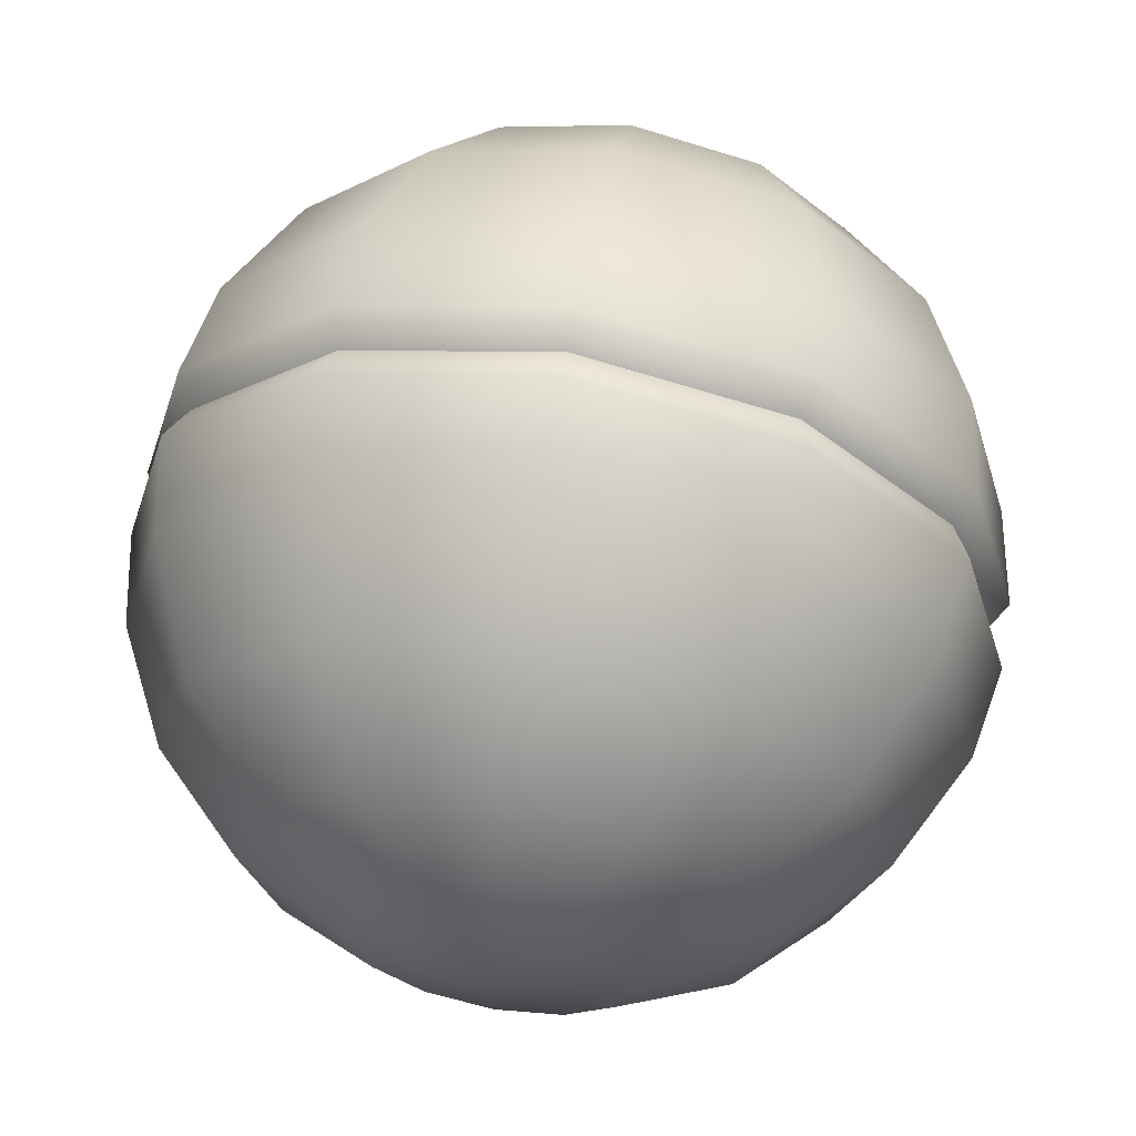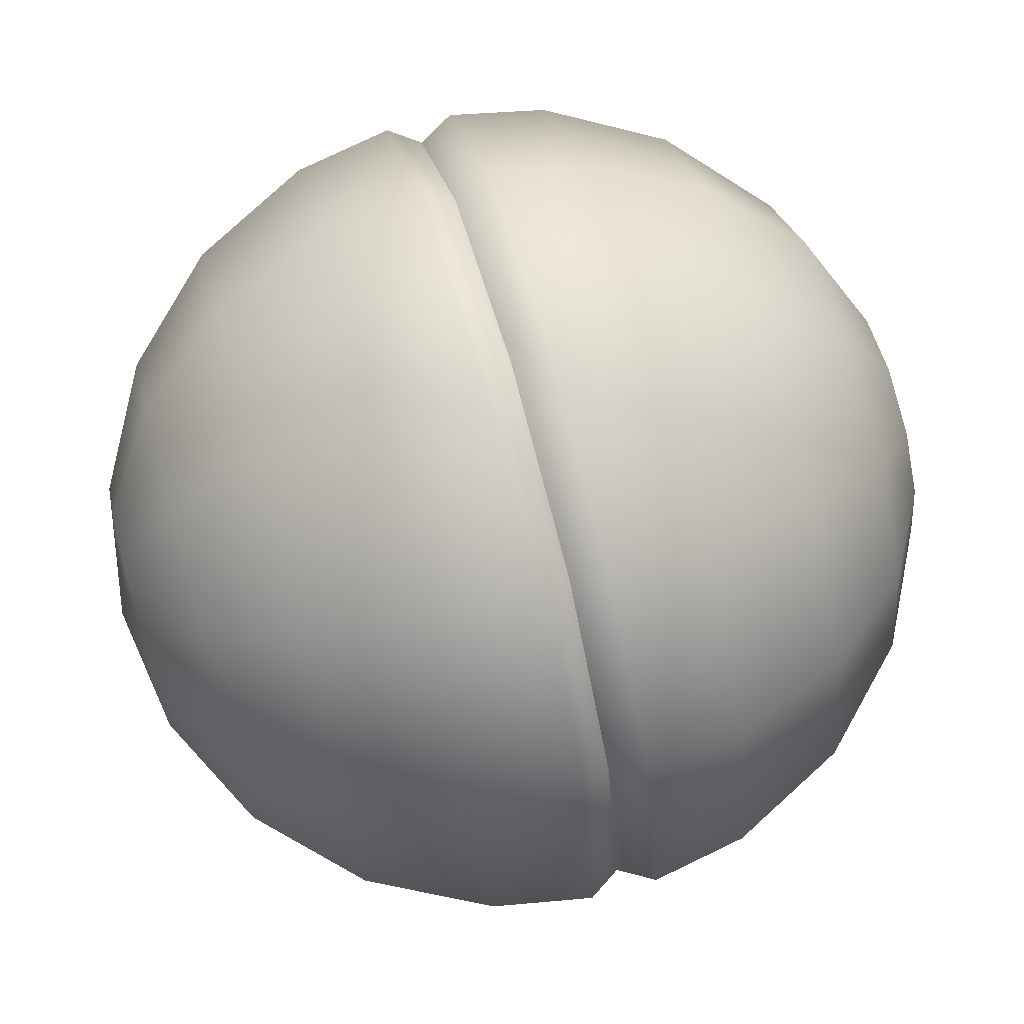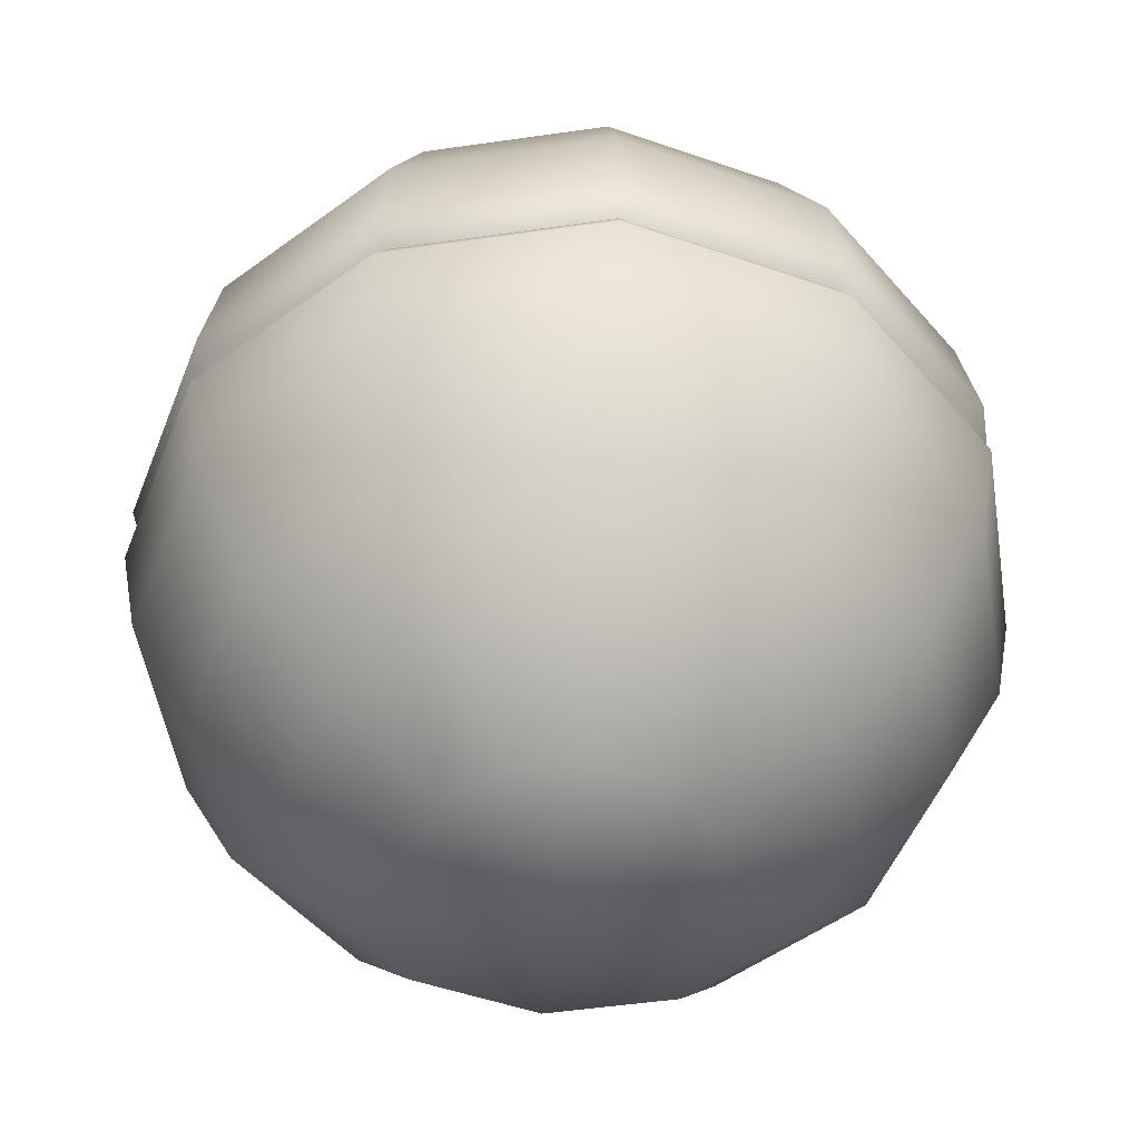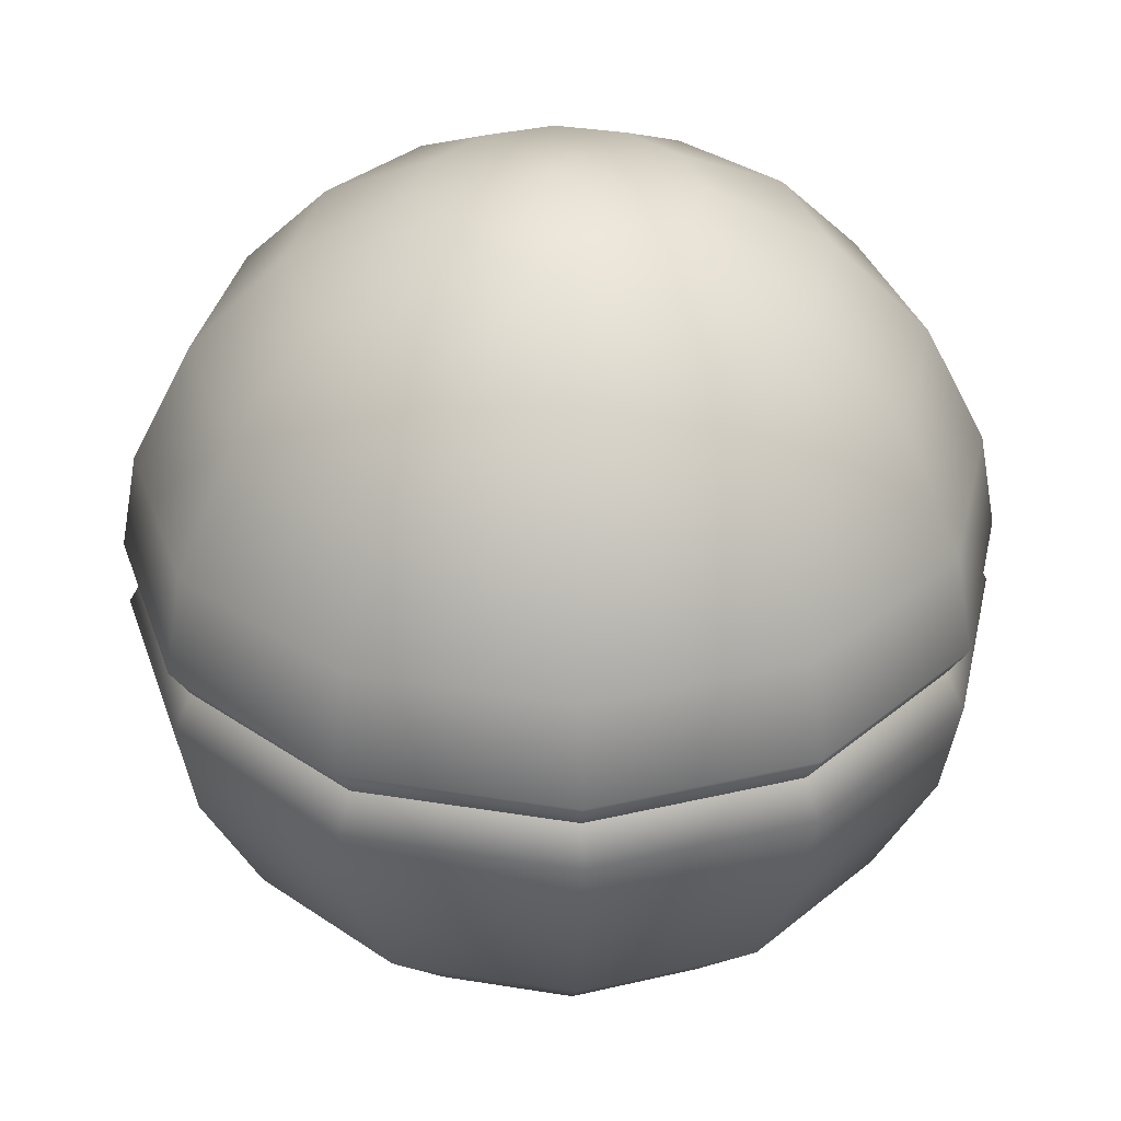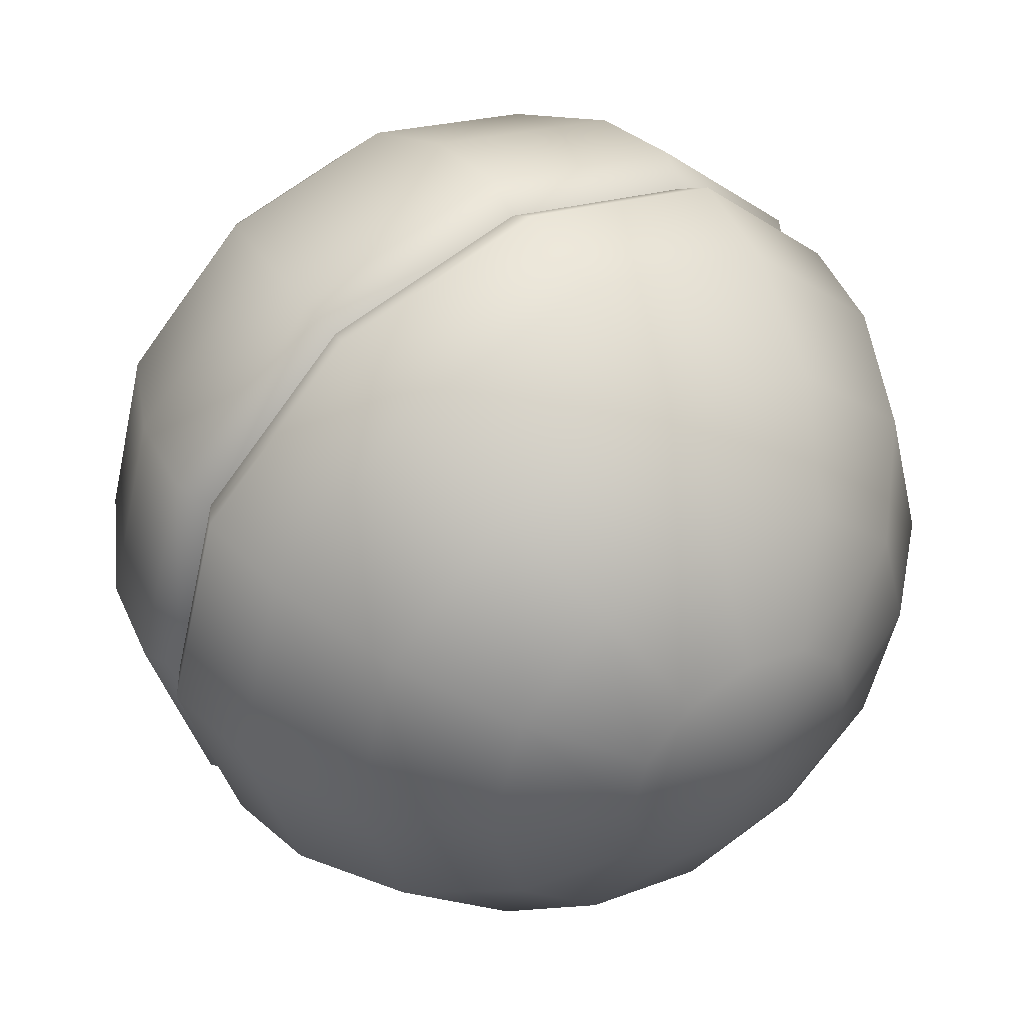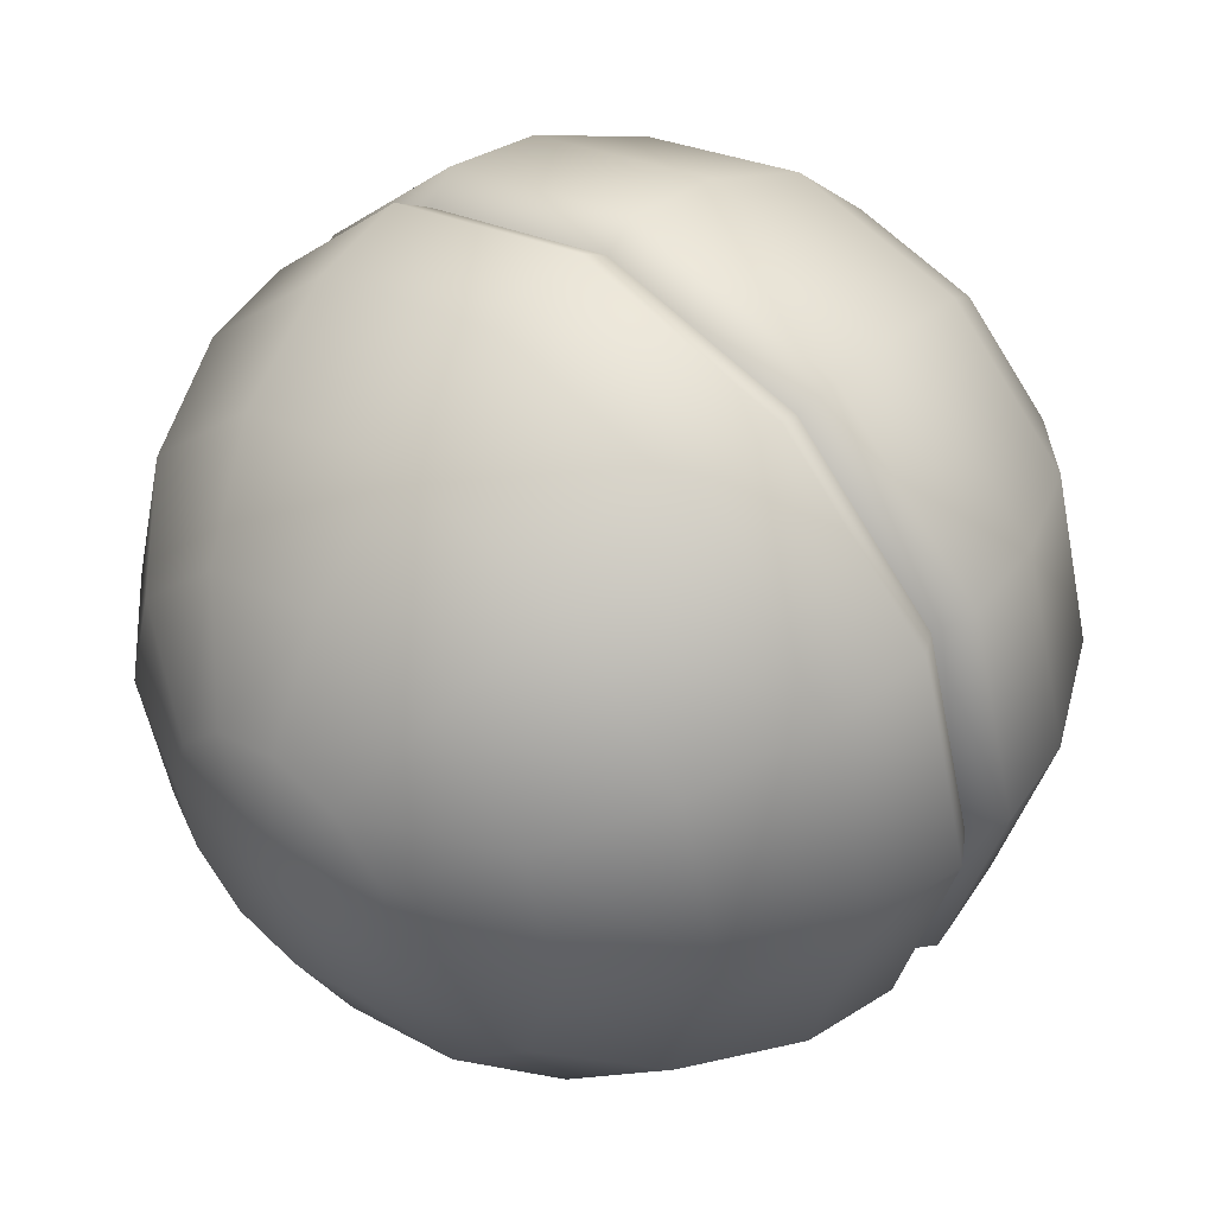
<metadata>
{"format":"obj","ext":"obj","renderer":"f3d","projection":"perspective","resolution":1024,"background":"white","views":[{"elev":63.3,"azim":9.8,"up":"+Z"},{"elev":69.9,"azim":-105.5,"up":"+Z"},{"elev":-50.3,"azim":-156.0,"up":"+Y"},{"elev":34.6,"azim":-62.6,"up":"+Y"},{"elev":44.9,"azim":146.5,"up":"+Z"},{"elev":44.8,"azim":-138.4,"up":"+Z"}]}
</metadata>
<code>
g plort_shell
v -0 0.001973 -0.9767
v -0.5137 0.07982 -0.8897
v -0.4883 0.001973 -0.8458
v -0 0.07982 -1.027
v 0.4883 0.001973 -0.8458
v -0.4916 0.3195 -0.8515
v 0.5137 0.07982 -0.8897
v 0.8458 0.001973 -0.4883
v -0 0.3195 -0.9832
v -0.4182 0.6077 -0.7243
v 0.8897 0.07982 -0.5137
v 0.9767 0.001973 0
v -0 0.6077 -0.8364
v -0.3038 0.8364 -0.5262
v 0.4916 0.3195 -0.8515
v 1.027 0.07982 0
v 0.8458 0.001973 0.4883
v -0 0.8364 -0.6077
v -0.1597 0.9832 -0.2767
v 0.4182 0.6077 -0.7243
v 0.8515 0.3195 -0.4916
v 0.8897 0.07982 0.5137
v 0.4883 0.001973 0.8458
v 0.5137 0.07982 0.8897
v -0 0.9832 -0.3195
v -0 1.034 0
v 0.9832 0.3195 0
v 0.8515 0.3195 0.4916
v 0.4916 0.3195 0.8515
v 0.7243 0.6077 -0.4182
v 0.3038 0.8364 -0.5262
v 0.7243 0.6077 0.4182
v 0.4182 0.6077 0.7243
v 0.8364 0.6077 0
v 0.1597 0.9832 -0.2767
v -0 1.034 0
v 0.5262 0.8364 -0.3038
v 0.5262 0.8364 0.3038
v 0.3038 0.8364 0.5262
v 0.6077 0.8364 0
v 0.2767 0.9832 -0.1597
v -0 1.034 0
v 0.3195 0.9832 0
v -0 1.034 0
v 0.2767 0.9832 0.1597
v -0 1.034 0
v 0.1597 0.9832 0.2767
v -0 1.034 0
v -0 0.001973 0.9767
v 0.5137 0.07982 0.8897
v 0.4883 0.001973 0.8458
v -0 0.07982 1.027
v -0.4883 0.001973 0.8458
v 0.4916 0.3195 0.8515
v -0.5137 0.07982 0.8897
v -0.8458 0.001973 0.4883
v -0 0.3195 0.9832
v 0.4182 0.6077 0.7243
v -0.8897 0.07982 0.5137
v -0.9767 0.001973 0
v -0 0.6077 0.8364
v 0.3038 0.8364 0.5262
v -0.4916 0.3195 0.8515
v -1.027 0.07982 0
v -0.8458 0.001973 -0.4883
v -0 0.8364 0.6077
v 0.1597 0.9832 0.2767
v -0.4182 0.6077 0.7243
v -0.8515 0.3195 0.4916
v -0.8897 0.07982 -0.5137
v -0.4883 0.001973 -0.8458
v -0.5137 0.07982 -0.8897
v -0 0.9832 0.3195
v -0 1.034 0
v -0.9832 0.3195 0
v -0.8515 0.3195 -0.4916
v -0.4916 0.3195 -0.8515
v -0.7243 0.6077 0.4182
v -0.3038 0.8364 0.5262
v -0.7243 0.6077 -0.4182
v -0.4182 0.6077 -0.7243
v -0.8364 0.6077 0
v -0.1597 0.9832 0.2767
v -0 1.034 0
v -0.5262 0.8364 0.3038
v -0.5262 0.8364 -0.3038
v -0.3038 0.8364 -0.5262
v -0.6077 0.8364 0
v -0.2767 0.9832 0.1597
v -0 1.034 0
v -0.3195 0.9832 0
v -0 1.034 0
v -0.2767 0.9832 -0.1597
v -0 1.034 0
v -0.1597 0.9832 -0.2767
v -0 1.034 0
v 0.1597 -0.9832 -0.2767
v -0 -1.034 0
v 0.2767 -0.9832 -0.1597
v 0.3038 -0.8364 -0.5262
v 0.5262 -0.8364 -0.3038
v 0.3195 -0.9832 0
v -0 -1.034 0
v -0 -0.8364 -0.6077
v -0 -0.9832 -0.3195
v -0 -1.034 0
v -0.3038 -0.8364 -0.5262
v -0.1597 -0.9832 -0.2767
v -0 -1.034 0
v -0.4182 -0.6077 -0.7243
v -0 -0.6077 -0.8364
v -0.4916 -0.3195 -0.8515
v 0.4182 -0.6077 -0.7243
v -0 -0.3195 -0.9832
v -0.5133 -0.08414 -0.8891
v -0 -0.08414 -1.027
v -0.4883 0.001973 -0.8458
v -0 0.001973 -0.9767
v 0.4916 -0.3195 -0.8515
v 0.5133 -0.08414 -0.8891
v 0.4883 0.001973 -0.8458
v 0.7243 -0.6077 -0.4182
v 0.8515 -0.3195 -0.4916
v 0.8891 -0.08414 -0.5133
v 0.8458 0.001973 -0.4883
v 0.6077 -0.8364 0
v 0.8364 -0.6077 0
v 0.9832 -0.3195 0
v 1.027 -0.08414 0
v 0.9767 0.001973 0
v 0.2767 -0.9832 0.1597
v -0 -1.034 0
v 0.5262 -0.8364 0.3038
v 0.7243 -0.6077 0.4182
v 0.1597 -0.9832 0.2767
v -0 -1.034 0
v 0.3038 -0.8364 0.5262
v 0.4182 -0.6077 0.7243
v 0.8515 -0.3195 0.4916
v 0.4916 -0.3195 0.8515
v 0.8891 -0.08414 0.5133
v 0.5133 -0.08414 0.8891
v 0.8458 0.001973 0.4883
v 0.4883 0.001973 0.8458
v -0.2767 -0.9832 -0.1597
v -0 -1.034 0
v -0.1597 -0.9832 -0.2767
v -0.5262 -0.8364 -0.3038
v -0.3038 -0.8364 -0.5262
v -0.7243 -0.6077 -0.4182
v -0.4182 -0.6077 -0.7243
v -0.8515 -0.3195 -0.4916
v -0.4916 -0.3195 -0.8515
v -0.8891 -0.08414 -0.5133
v -0.5133 -0.08414 -0.8891
v -0.8458 0.001973 -0.4883
v -0.4883 0.001973 -0.8458
v -0.9767 0.001973 0
v -1.027 -0.08414 0
v -0.8458 0.001973 0.4883
v -0.9832 -0.3195 0
v -0.8891 -0.08414 0.5133
v -0.4883 0.001973 0.8458
v -0.8364 -0.6077 0
v -0.8515 -0.3195 0.4916
v -0.5133 -0.08414 0.8891
v -0 0.001973 0.9767
v -0.6077 -0.8364 0
v -0.7243 -0.6077 0.4182
v -0.4916 -0.3195 0.8515
v -0 -0.08414 1.027
v 0.4883 0.001973 0.8458
v 0.5133 -0.08414 0.8891
v -0 -0.3195 0.9832
v 0.4916 -0.3195 0.8515
v -0.3195 -0.9832 0
v -0 -1.034 0
v -0.5262 -0.8364 0.3038
v -0.4182 -0.6077 0.7243
v -0 -0.6077 0.8364
v 0.4182 -0.6077 0.7243
v -0.2767 -0.9832 0.1597
v -0 -1.034 0
v -0.3038 -0.8364 0.5262
v -0 -0.8364 0.6077
v 0.3038 -0.8364 0.5262
v -0.1597 -0.9832 0.2767
v -0 -1.034 0
v -0 -0.9832 0.3195
v -0 -1.034 0
v 0.1597 -0.9832 0.2767
v -0 -1.034 0
g plort_shell_0
f 3 2 1
f 2 4 1
f 1 4 5
f 2 6 4
f 4 7 5
f 5 7 8
f 6 9 4
f 4 9 7
f 6 10 9
f 7 11 8
f 8 11 12
f 10 13 9
f 10 14 13
f 9 15 7
f 7 15 11
f 9 13 15
f 11 16 12
f 12 16 17
f 14 18 13
f 14 19 18
f 13 20 15
f 13 18 20
f 15 21 11
f 11 21 16
f 15 20 21
f 16 22 17
f 17 22 23
f 22 24 23
f 19 25 18
f 19 26 25
f 21 27 16
f 16 27 22
f 22 28 24
f 27 28 22
f 28 29 24
f 20 30 21
f 21 30 27
f 18 31 20
f 18 25 31
f 20 31 30
f 28 32 29
f 32 33 29
f 27 34 28
f 30 34 27
f 34 32 28
f 25 35 31
f 25 36 35
f 31 37 30
f 30 37 34
f 31 35 37
f 32 38 33
f 38 39 33
f 34 40 32
f 37 40 34
f 40 38 32
f 35 41 37
f 37 41 40
f 35 42 41
f 41 43 40
f 40 43 38
f 41 44 43
f 38 45 39
f 43 45 38
f 43 46 45
f 45 47 39
f 45 48 47
f 51 50 49
f 50 52 49
f 49 52 53
f 50 54 52
f 52 55 53
f 53 55 56
f 54 57 52
f 52 57 55
f 54 58 57
f 55 59 56
f 56 59 60
f 58 61 57
f 58 62 61
f 57 63 55
f 55 63 59
f 57 61 63
f 59 64 60
f 60 64 65
f 62 66 61
f 62 67 66
f 61 68 63
f 61 66 68
f 63 69 59
f 59 69 64
f 63 68 69
f 64 70 65
f 65 70 71
f 70 72 71
f 67 73 66
f 67 74 73
f 69 75 64
f 64 75 70
f 70 76 72
f 75 76 70
f 76 77 72
f 68 78 69
f 69 78 75
f 66 79 68
f 66 73 79
f 68 79 78
f 76 80 77
f 80 81 77
f 75 82 76
f 78 82 75
f 82 80 76
f 73 83 79
f 73 84 83
f 79 85 78
f 78 85 82
f 79 83 85
f 80 86 81
f 86 87 81
f 82 88 80
f 85 88 82
f 88 86 80
f 83 89 85
f 85 89 88
f 83 90 89
f 89 91 88
f 88 91 86
f 89 92 91
f 86 93 87
f 91 93 86
f 91 94 93
f 93 95 87
f 93 96 95
f 99 98 97
f 97 100 99
f 100 101 99
f 99 101 102
f 102 103 99
f 104 100 97
f 105 104 97
f 97 106 105
f 107 104 105
f 108 107 105
f 105 109 108
f 107 110 104
f 110 111 104
f 104 111 100
f 110 112 111
f 111 113 100
f 100 113 101
f 112 114 111
f 111 114 113
f 112 115 114
f 115 116 114
f 115 117 116
f 117 118 116
f 114 119 113
f 114 116 119
f 116 118 120
f 116 120 119
f 118 121 120
f 113 122 101
f 113 119 122
f 119 120 123
f 119 123 122
f 120 121 124
f 120 124 123
f 121 125 124
f 101 122 126
f 101 126 102
f 122 123 127
f 122 127 126
f 123 124 128
f 123 128 127
f 124 125 129
f 124 129 128
f 125 130 129
f 102 126 131
f 131 132 102
f 126 127 133
f 126 133 131
f 127 128 134
f 127 134 133
f 131 133 135
f 135 136 131
f 133 137 135
f 133 134 137
f 134 138 137
f 128 139 134
f 134 139 138
f 128 129 139
f 139 140 138
f 129 141 139
f 139 141 140
f 129 130 141
f 141 142 140
f 130 143 141
f 141 143 142
f 143 144 142
f 147 146 145
f 145 148 147
f 148 149 147
f 148 150 149
f 150 151 149
f 150 152 151
f 152 153 151
f 152 154 153
f 154 155 153
f 154 156 155
f 156 157 155
f 158 156 154
f 159 158 154
f 159 154 152
f 160 158 159
f 161 152 150
f 161 159 152
f 162 160 159
f 162 159 161
f 163 160 162
f 164 150 148
f 164 161 150
f 165 162 161
f 165 161 164
f 166 163 162
f 166 162 165
f 167 163 166
f 168 164 148
f 168 148 145
f 169 165 164
f 169 164 168
f 170 166 165
f 170 165 169
f 171 167 166
f 171 166 170
f 172 167 171
f 173 172 171
f 173 171 174
f 174 171 170
f 175 173 174
f 176 168 145
f 145 177 176
f 178 169 168
f 178 168 176
f 179 170 169
f 174 170 179
f 179 169 178
f 175 174 180
f 180 174 179
f 181 175 180
f 182 178 176
f 176 183 182
f 184 179 178
f 180 179 184
f 184 178 182
f 181 180 185
f 185 180 184
f 186 181 185
f 187 184 182
f 185 184 187
f 182 188 187
f 186 185 189
f 189 185 187
f 187 190 189
f 191 186 189
f 189 192 191

</code>
